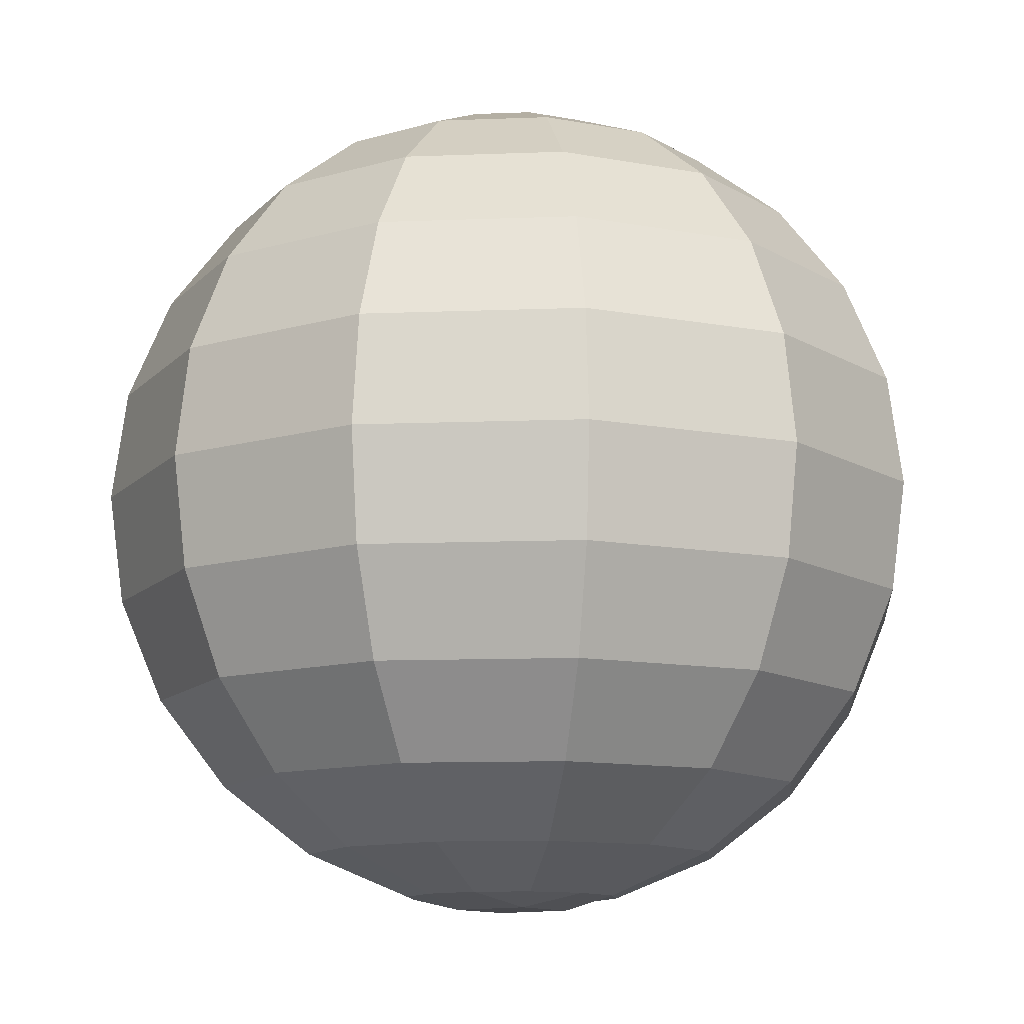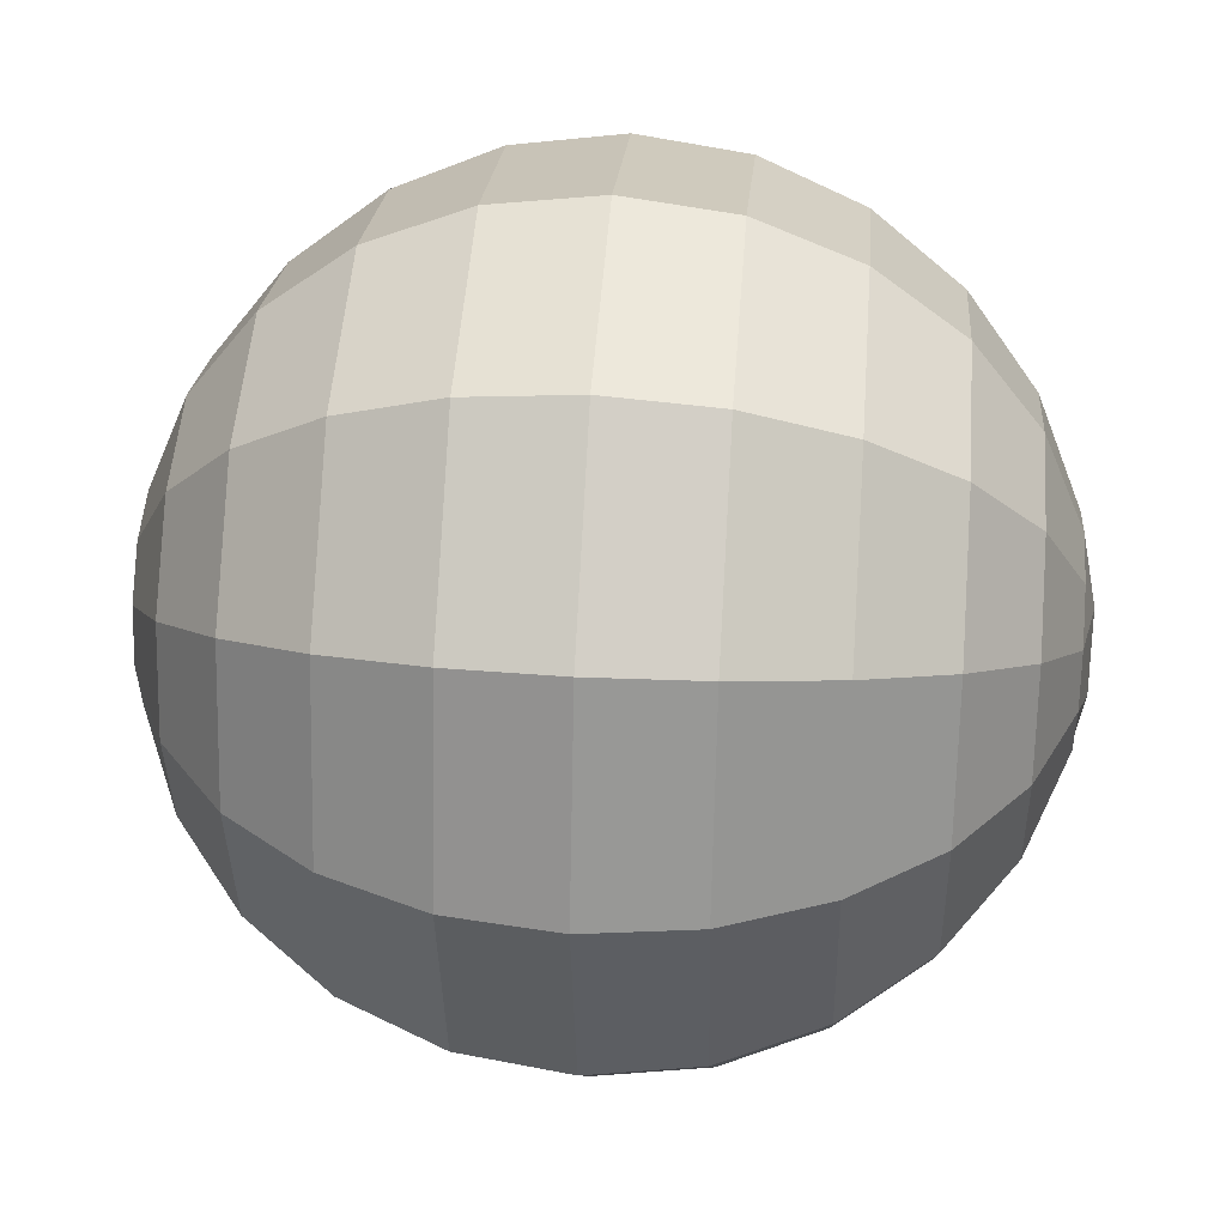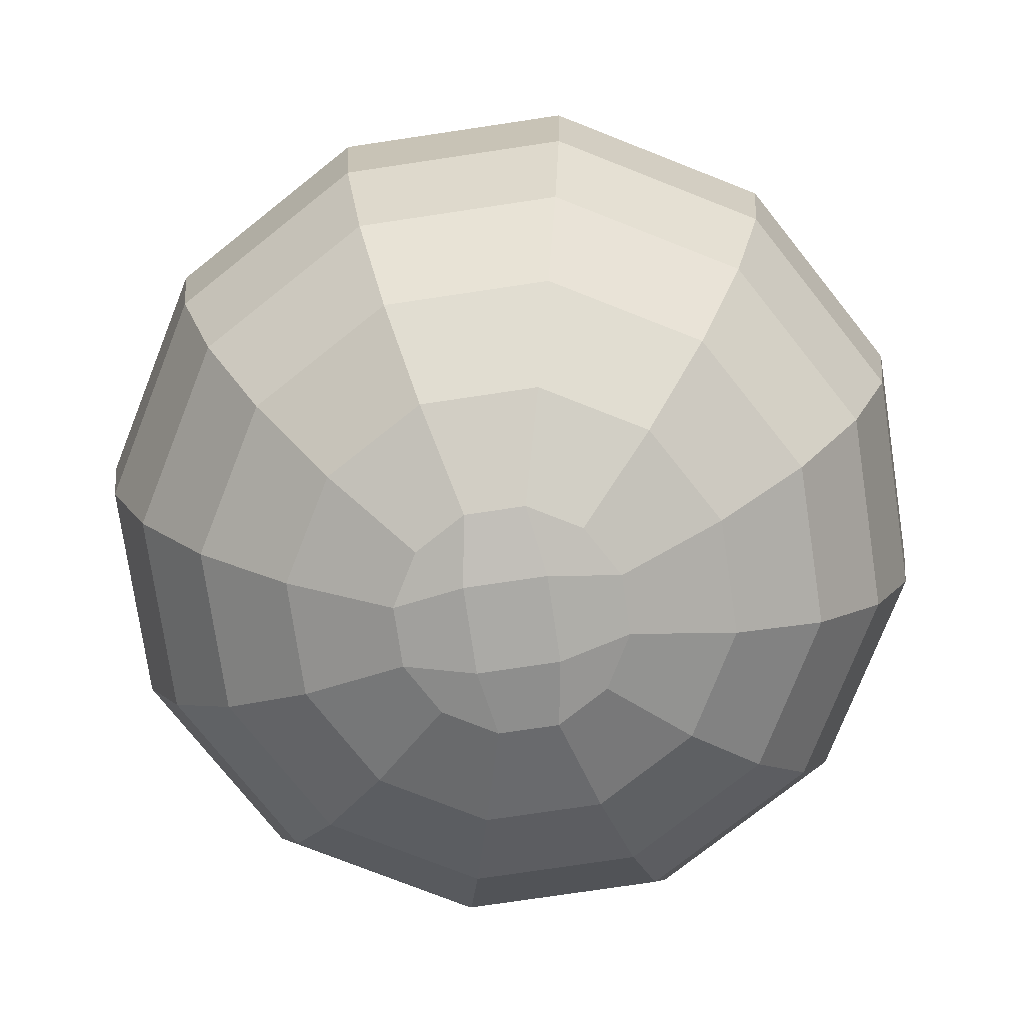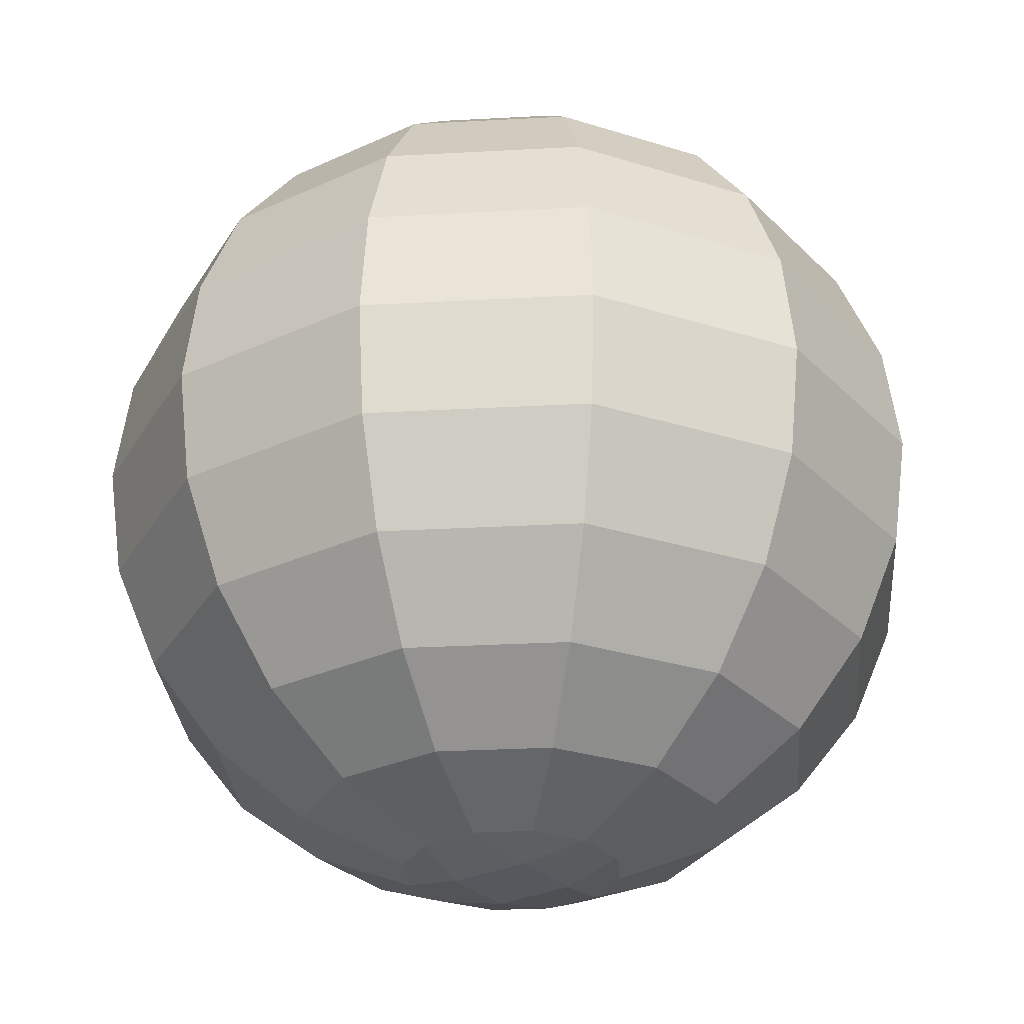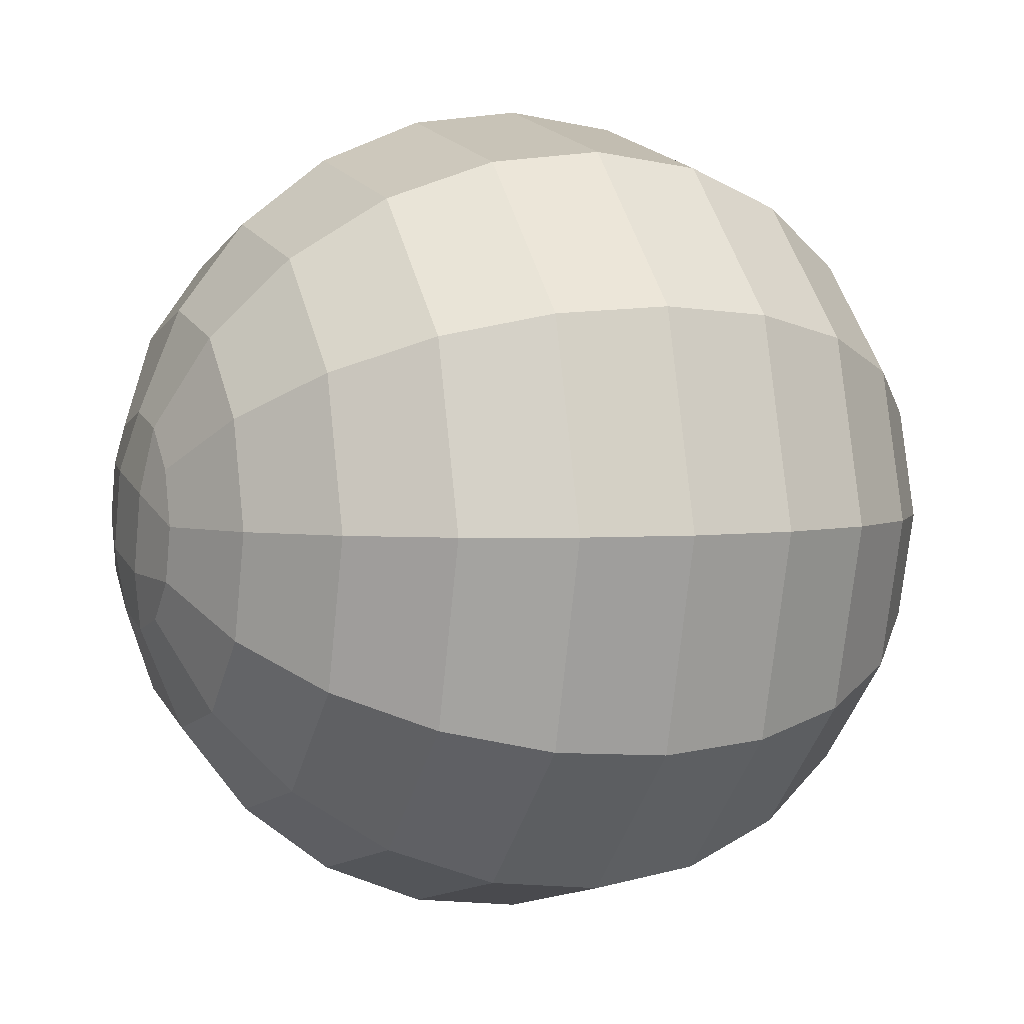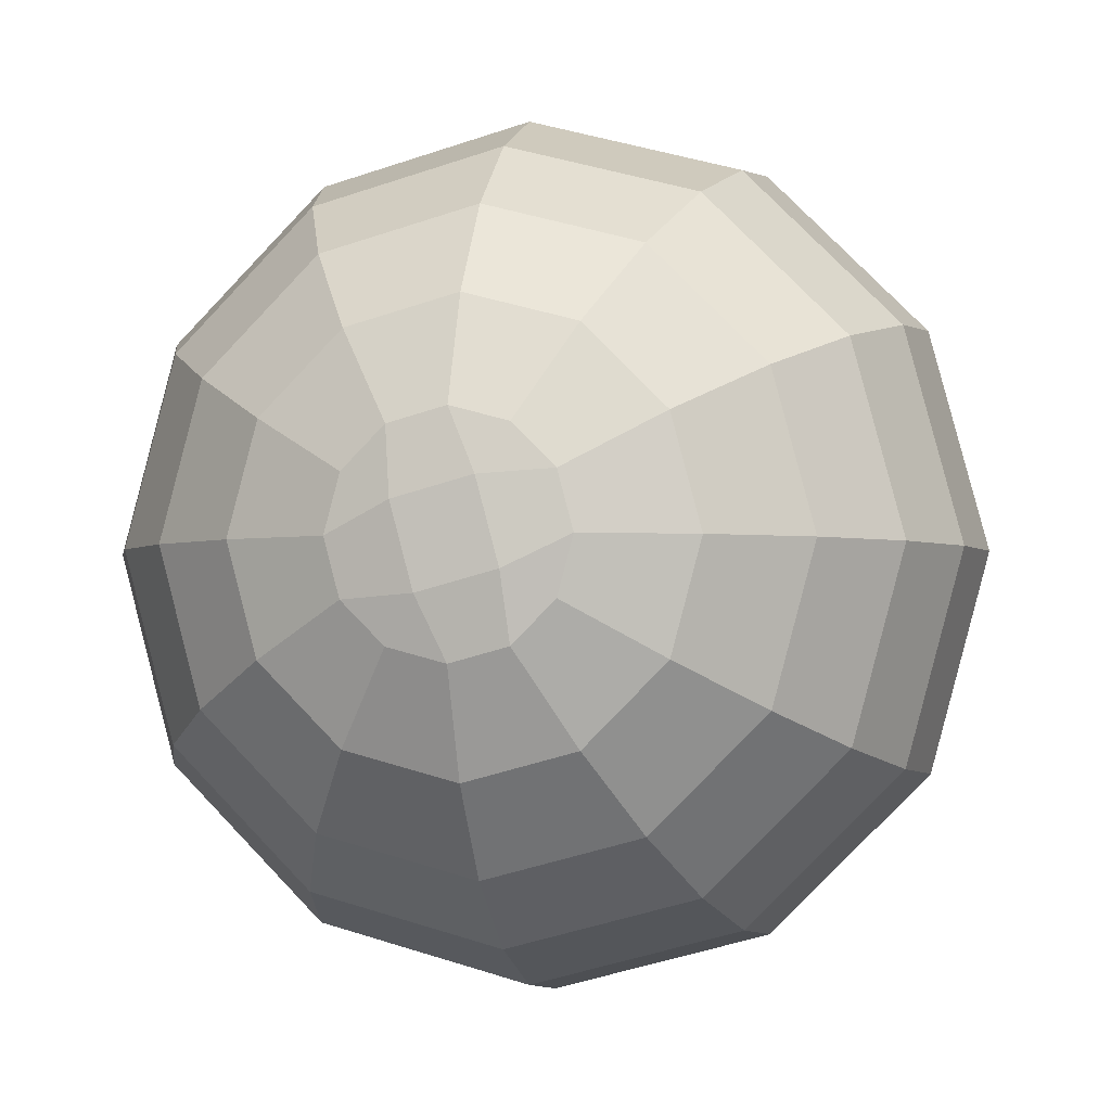
<metadata>
{"format":"obj","ext":"obj","renderer":"f3d","projection":"perspective","resolution":1024,"background":"white","views":[{"elev":-11.6,"azim":-39.6,"up":"+Y"},{"elev":36.7,"azim":-85.5,"up":"+Z"},{"elev":-75.8,"azim":-156.5,"up":"+Y"},{"elev":-28.9,"azim":-40.3,"up":"+Y"},{"elev":3.2,"azim":66.7,"up":"+Z"},{"elev":-2.6,"azim":-167.1,"up":"+Z"}]}
</metadata>
<code>
o BeachBall
v 4.425 1.053 -31.31
v 4.351 1.247 -31.18
v 4.593 1.247 -30.94
v 4.721 1.053 -31.01
v 4.351 -0.07446 -31.18
v 4.425 0.119 -31.31
v 4.721 0.119 -31.01
v 4.593 -0.07446 -30.94
v 4.254 1.395 -31.01
v 4.142 1.488 -30.82
v 4.23 1.488 -30.73
v 4.425 1.395 -30.84
v 4.472 0.3443 -31.39
v 4.488 0.5861 -31.42
v 4.83 0.5861 -31.08
v 4.802 0.3443 -31.06
v 4.472 0.8278 -31.39
v 4.802 0.8278 -31.06
v 4.254 -0.2229 -31.01
v 4.425 -0.2229 -30.84
v 4.142 -0.3162 -30.82
v 4.23 -0.3162 -30.73
v 4.923 0.8278 -30.61
v 4.83 1.053 -30.61
v 4.721 1.053 -30.21
v 4.802 0.8278 -30.16
v 4.488 -0.2229 -30.61
v 4.681 -0.07446 -30.61
v 4.593 -0.07446 -30.28
v 4.425 -0.2229 -30.38
v 4.681 1.247 -30.61
v 4.488 1.395 -30.61
v 4.425 1.395 -30.38
v 4.593 1.247 -30.28
v 4.83 0.119 -30.61
v 4.923 0.3443 -30.61
v 4.802 0.3443 -30.16
v 4.721 0.119 -30.21
v 4.955 0.5861 -30.61
v 4.83 0.5861 -30.14
v 4.263 -0.3162 -30.61
v 4.23 -0.3162 -30.49
v 4.263 1.488 -30.61
v 4.23 1.488 -30.49
v 4.488 0.5861 -29.8
v 4.472 0.8278 -29.83
v 4.021 0.8278 -29.71
v 4.021 0.5861 -29.68
v 4.142 -0.3162 -30.4
v 4.254 -0.2229 -30.21
v 4.021 -0.2229 -30.14
v 4.021 -0.3162 -30.37
v 4.425 1.053 -29.91
v 4.351 1.247 -30.04
v 4.021 1.247 -29.95
v 4.021 1.053 -29.8
v 4.351 -0.07446 -30.04
v 4.425 0.119 -29.91
v 4.021 0.119 -29.8
v 4.021 -0.07446 -29.95
v 4.254 1.395 -30.21
v 4.142 1.488 -30.4
v 4.021 1.488 -30.37
v 4.021 1.395 -30.14
v 4.472 0.3443 -29.83
v 4.021 0.3443 -29.71
v 3.787 1.395 -30.21
v 3.9 1.488 -30.4
v 3.811 1.488 -30.49
v 3.616 1.395 -30.38
v 3.57 0.3443 -29.83
v 3.554 0.5861 -29.8
v 3.212 0.5861 -30.14
v 3.239 0.3443 -30.16
v 3.57 0.8278 -29.83
v 3.616 1.053 -29.91
v 3.32 1.053 -30.21
v 3.239 0.8278 -30.16
v 3.787 -0.2229 -30.21
v 3.691 -0.07446 -30.04
v 3.449 -0.07446 -30.28
v 3.616 -0.2229 -30.38
v 3.691 1.247 -30.04
v 3.449 1.247 -30.28
v 3.616 0.119 -29.91
v 3.32 0.119 -30.21
v 3.9 -0.3162 -30.4
v 3.811 -0.3162 -30.49
v 3.36 1.247 -30.61
v 3.554 1.395 -30.61
v 3.616 1.395 -30.84
v 3.449 1.247 -30.94
v 3.212 0.119 -30.61
v 3.119 0.3443 -30.61
v 3.239 0.3443 -31.06
v 3.32 0.119 -31.01
v 3.087 0.5861 -30.61
v 3.119 0.8278 -30.61
v 3.239 0.8278 -31.06
v 3.212 0.5861 -31.08
v 3.779 -0.3162 -30.61
v 3.554 -0.2229 -30.61
v 3.616 -0.2229 -30.84
v 3.811 -0.3162 -30.73
v 3.212 1.053 -30.61
v 3.32 1.053 -31.01
v 3.36 -0.07446 -30.61
v 3.449 -0.07446 -30.94
v 3.779 1.488 -30.61
v 3.811 1.488 -30.73
v 3.616 1.053 -31.31
v 3.691 1.247 -31.18
v 4.021 1.247 -31.27
v 4.021 1.053 -31.42
v 3.691 -0.07446 -31.18
v 3.616 0.119 -31.31
v 4.021 0.119 -31.42
v 4.021 -0.07446 -31.27
v 3.787 1.395 -31.01
v 3.9 1.488 -30.82
v 4.021 1.488 -30.85
v 4.021 1.395 -31.08
v 3.57 0.3443 -31.39
v 3.554 0.5861 -31.42
v 4.021 0.5861 -31.54
v 4.021 0.3443 -31.51
v 3.57 0.8278 -31.39
v 4.021 0.8278 -31.51
v 3.787 -0.2229 -31.01
v 4.021 -0.2229 -31.08
v 3.9 -0.3162 -30.82
v 4.021 -0.3162 -30.85
v 3.962 -0.3446 -30.5
v 3.915 -0.3446 -30.68
v 4.127 -0.3446 -30.54
v 4.08 -0.3446 -30.72
v 4.08 1.513 -30.72
v 4.127 1.513 -30.54
v 3.915 1.513 -30.68
v 3.962 1.513 -30.5
f 1 2 3 4
f 5 6 7 8
f 9 10 11 12
f 13 14 15 16
f 17 1 4 18
f 19 5 8 20
f 2 9 12 3
f 6 13 16 7
f 14 17 18 15
f 21 19 20 22
f 23 24 25 26
f 27 28 29 30
f 31 32 33 34
f 35 36 37 38
f 39 23 26 40
f 41 27 30 42
f 24 31 34 25
f 28 35 38 29
f 32 43 44 33
f 36 39 40 37
f 45 46 47 48
f 49 50 51 52
f 53 54 55 56
f 57 58 59 60
f 61 62 63 64
f 65 45 48 66
f 46 53 56 47
f 50 57 60 51
f 54 61 64 55
f 58 65 66 59
f 67 68 69 70
f 71 72 73 74
f 75 76 77 78
f 79 80 81 82
f 83 67 70 84
f 85 71 74 86
f 72 75 78 73
f 87 79 82 88
f 76 83 84 77
f 80 85 86 81
f 89 90 91 92
f 93 94 95 96
f 97 98 99 100
f 101 102 103 104
f 105 89 92 106
f 107 93 96 108
f 90 109 110 91
f 94 97 100 95
f 98 105 106 99
f 102 107 108 103
f 111 112 113 114
f 115 116 117 118
f 119 120 121 122
f 123 124 125 126
f 127 111 114 128
f 129 115 118 130
f 112 119 122 113
f 116 123 126 117
f 124 127 128 125
f 131 129 130 132
f 7 16 36 35
f 15 18 23 39
f 22 20 27 41
f 4 3 31 24
f 8 7 35 28
f 12 11 43 32
f 16 15 39 36
f 18 4 24 23
f 20 8 28 27
f 3 12 32 31
f 88 82 102 101
f 77 84 89 105
f 81 86 93 107
f 70 69 109 90
f 74 73 97 94
f 78 77 105 98
f 82 81 107 102
f 84 70 90 89
f 86 74 94 93
f 73 78 98 97
f 87 88 133 52
f 88 101 134 133
f 101 104 131 134
f 52 133 135 49
f 133 134 136 135
f 134 131 132 136
f 49 135 41 42
f 135 136 22 41
f 136 132 21 22
f 132 130 19 21
f 114 113 2 1
f 118 117 6 5
f 122 121 10 9
f 126 125 14 13
f 128 114 1 17
f 130 118 5 19
f 113 122 9 2
f 117 126 13 6
f 125 128 17 14
f 51 60 80 79
f 55 64 67 83
f 59 66 71 85
f 48 47 75 72
f 52 51 79 87
f 56 55 83 76
f 60 59 85 80
f 64 63 68 67
f 66 48 72 71
f 47 56 76 75
f 121 137 11 10
f 137 138 43 11
f 138 62 44 43
f 120 139 137 121
f 139 140 138 137
f 140 63 62 138
f 110 109 139 120
f 109 69 140 139
f 69 68 63 140
f 29 38 58 57
f 33 44 62 61
f 37 40 45 65
f 26 25 53 46
f 30 29 57 50
f 34 33 61 54
f 38 37 65 58
f 40 26 46 45
f 42 30 50 49
f 25 34 54 53
f 99 106 111 127
f 103 108 115 129
f 92 91 119 112
f 96 95 123 116
f 100 99 127 124
f 104 103 129 131
f 106 92 112 111
f 108 96 116 115
f 91 110 120 119
f 95 100 124 123

</code>
